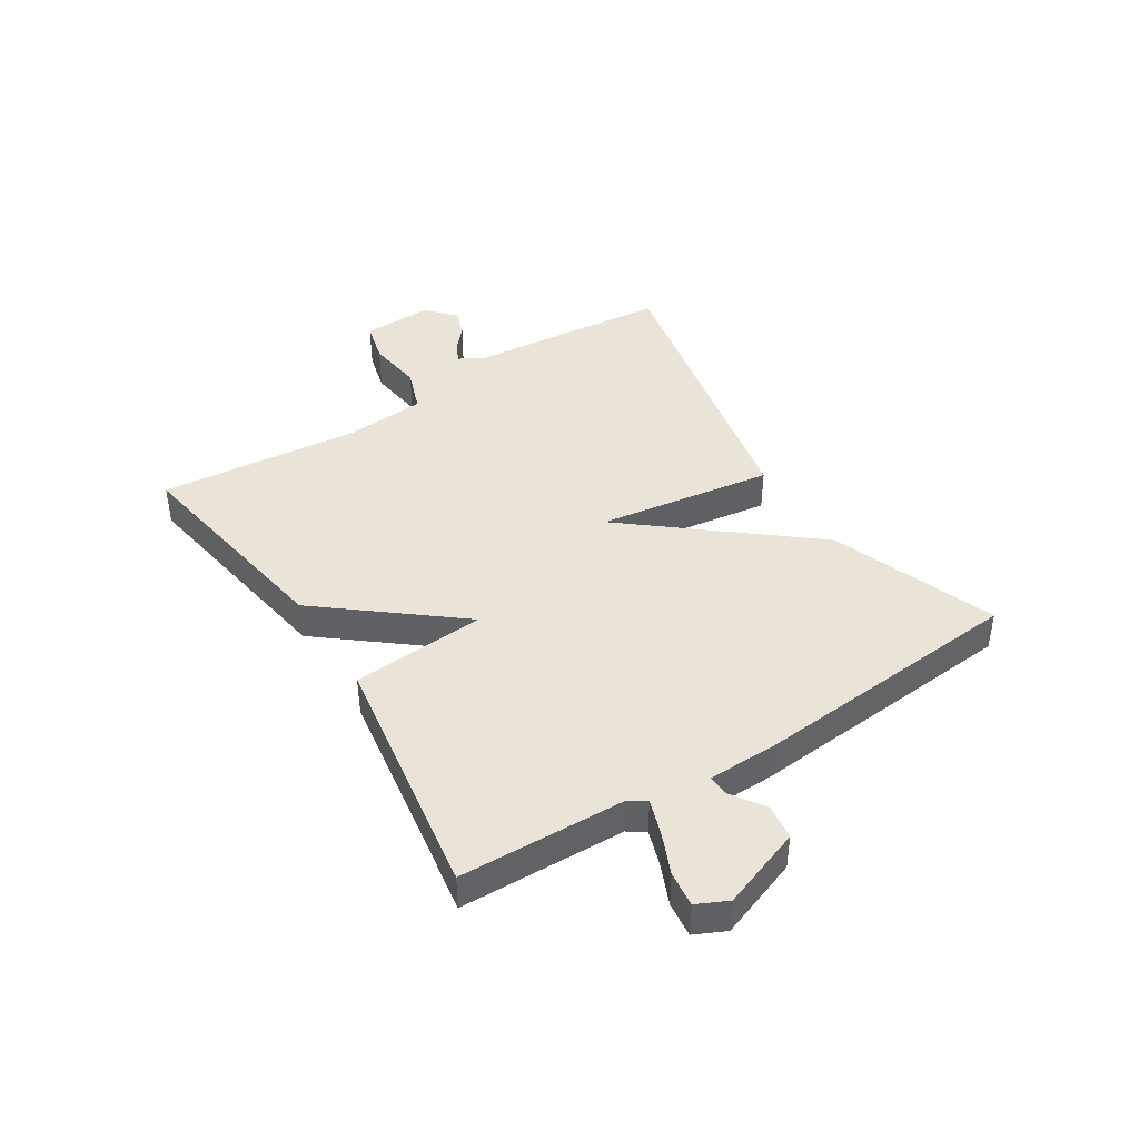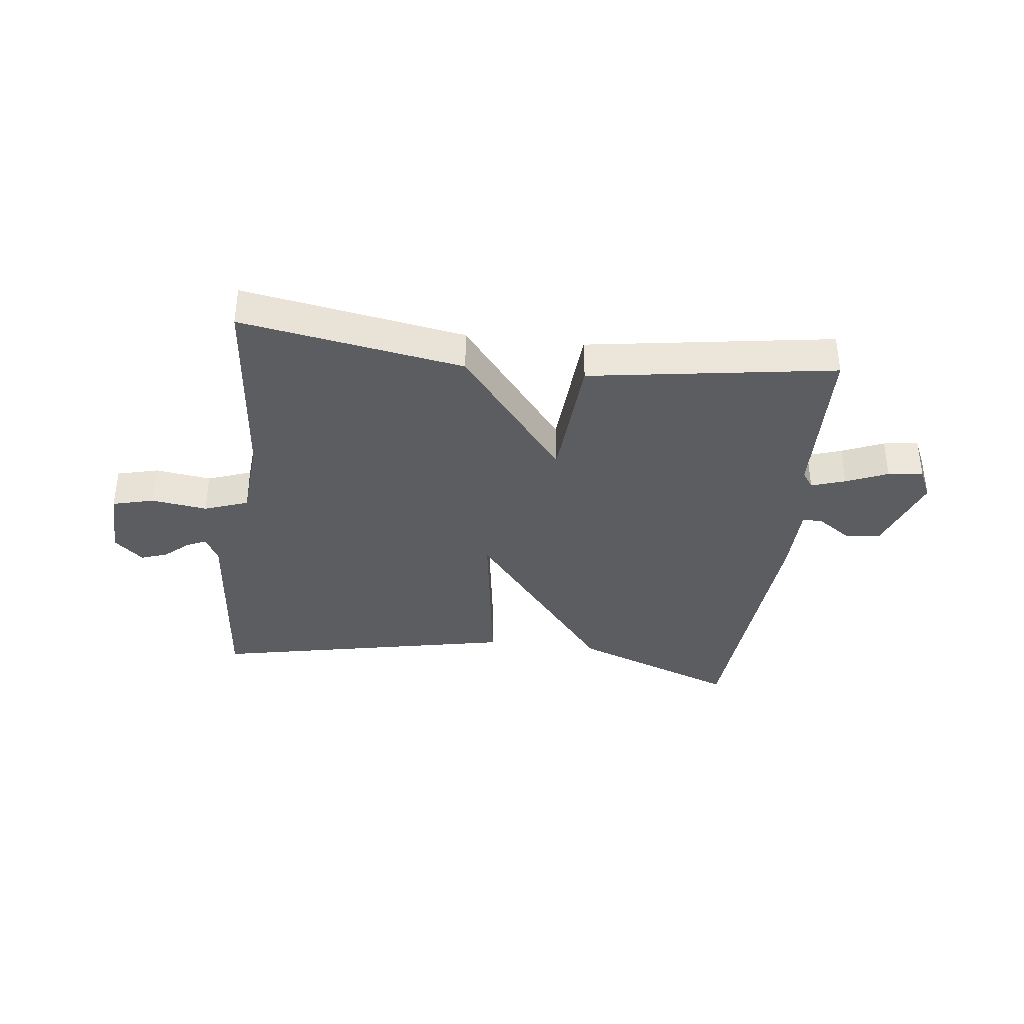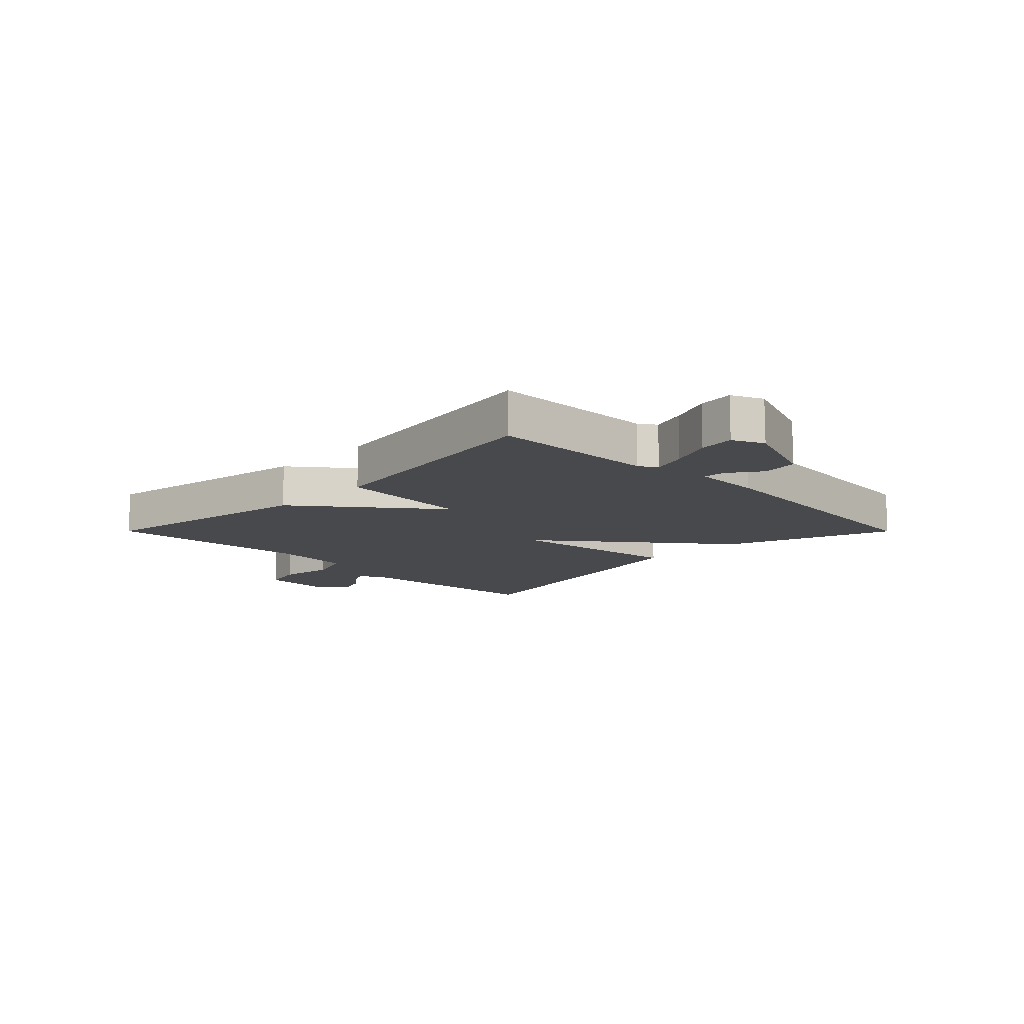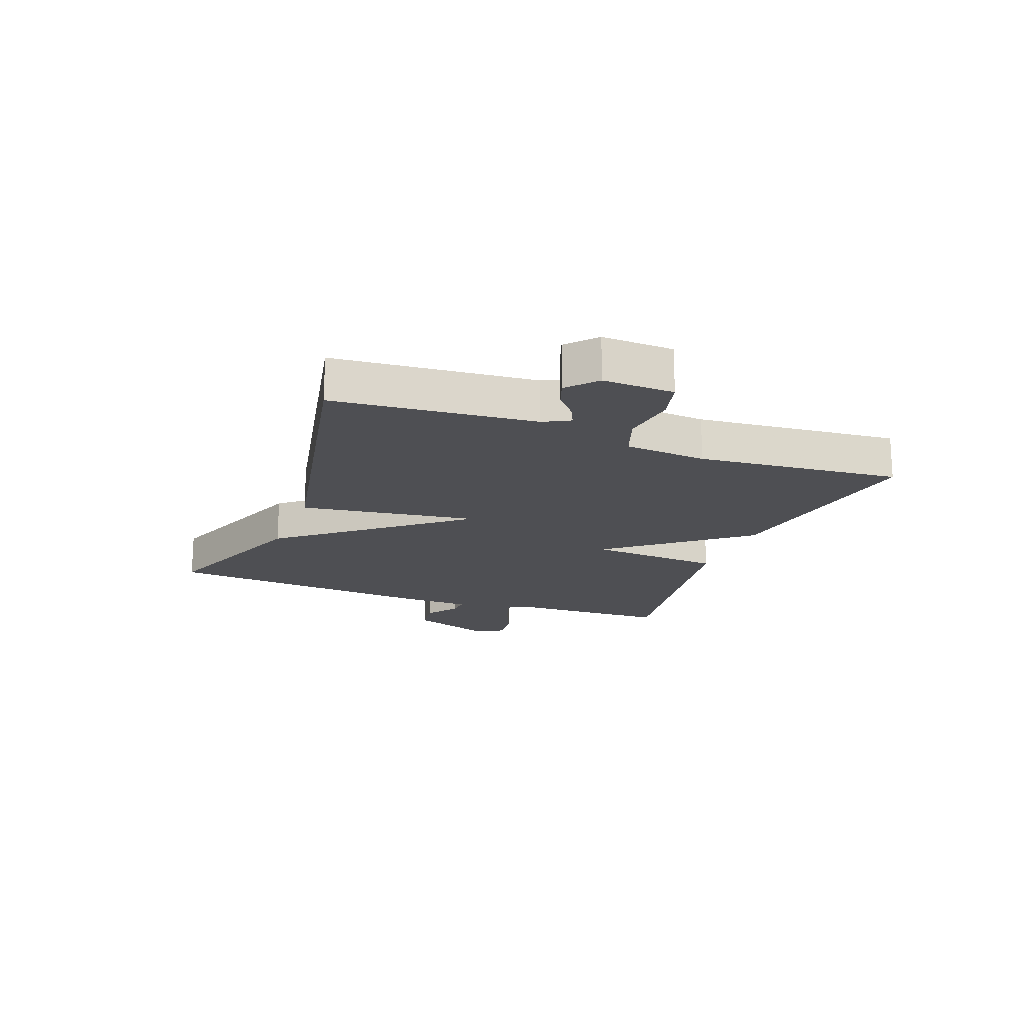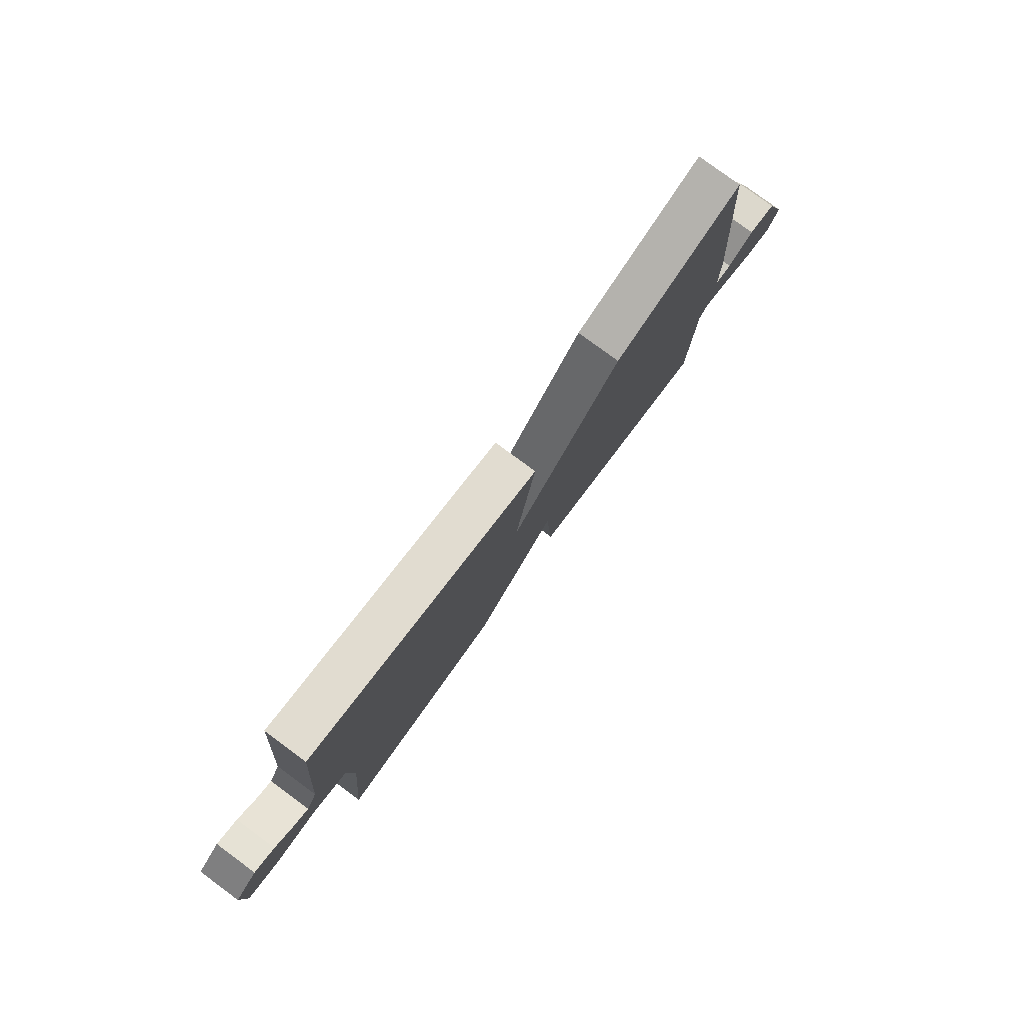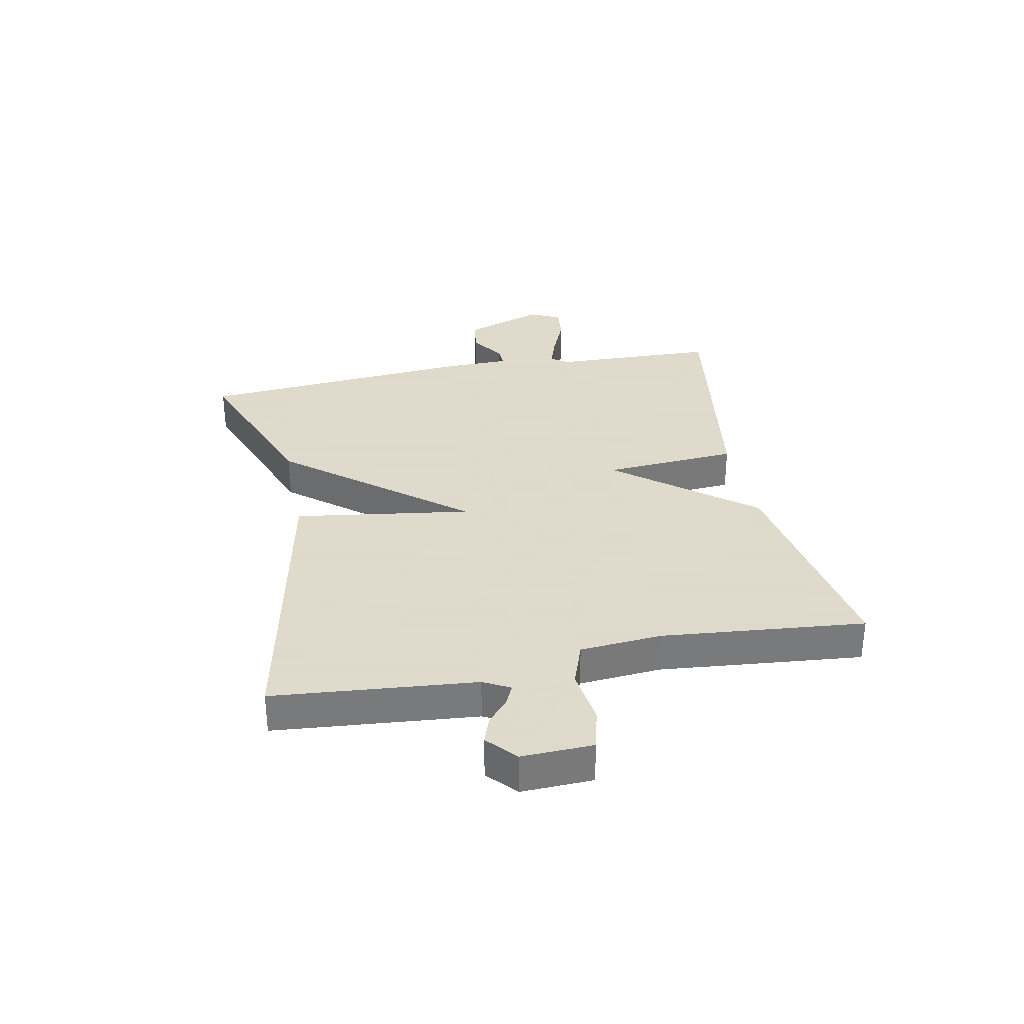
<metadata>
{"format":"obj","ext":"obj","renderer":"f3d","projection":"perspective","resolution":1024,"background":"white","views":[{"elev":42.8,"azim":-122.3,"up":"+Y"},{"elev":-36.9,"azim":173.2,"up":"+Y"},{"elev":-12.2,"azim":-135.1,"up":"+Y"},{"elev":-18.1,"azim":69.2,"up":"+Y"},{"elev":79.5,"azim":126.4,"up":"+Z"},{"elev":32.4,"azim":78.7,"up":"+Y"}]}
</metadata>
<code>
v 0.5 0.07 0.5
v 0.531 0.07 0.158
v 0.555 0.07 0.113
v 0.589 0.07 0.129
v 0.629 0.07 0.164
v 0.674 0.07 0.18
v 0.723 0.07 0.136
v 0.719 0.07 0.015
v 0.648 0.07 -0.003
v 0.553 0.07 0.01
v 0.478 0.07 -0.017
v 0.467 0.07 -0.156
v 0.5 0.07 -0.5
v 0.12 0.07 -0.436
v -0.064 0.07 -0.207
v -0.08 0.07 -0.436
v -0.5 0.07 -0.5
v -0.509 0.07 -0.218
v -0.529 0.07 -0.189
v -0.587 0.07 -0.208
v -0.658 0.07 -0.238
v -0.718 0.07 -0.245
v -0.743 0.07 -0.192
v -0.693 0.07 -0.054
v -0.633 0.07 -0.046
v -0.576 0.07 -0.085
v -0.54 0.07 -0.087
v -0.538 0.07 0.031
v -0.5 0.07 0.5
v -0.218 0.07 0.394
v 0.026 0.07 0.094
v -0.018 0.07 0.394
v 0.5 0 0.5
v 0.531 0 0.158
v 0.555 0 0.113
v 0.589 0 0.129
v 0.629 0 0.164
v 0.674 0 0.18
v 0.723 0 0.136
v 0.719 0 0.015
v 0.648 0 -0.003
v 0.553 0 0.01
v 0.478 0 -0.017
v 0.467 0 -0.156
v 0.5 0 -0.5
v 0.12 0 -0.436
v -0.064 0 -0.207
v -0.08 0 -0.436
v -0.5 0 -0.5
v -0.509 0 -0.218
v -0.529 0 -0.189
v -0.587 0 -0.208
v -0.658 0 -0.238
v -0.718 0 -0.245
v -0.743 0 -0.192
v -0.693 0 -0.054
v -0.633 0 -0.046
v -0.576 0 -0.085
v -0.54 0 -0.087
v -0.538 0 0.031
v -0.5 0 0.5
v -0.218 0 0.394
v 0.026 0 0.094
v -0.018 0 0.394
f 31 32 1 2
f 29 30 31
f 28 29 31
f 27 28 31
f 27 31 2 3
f 24 25 26
f 23 24 26
f 22 23 26
f 21 22 26
f 20 21 26
f 19 20 26 27
f 18 19 27 3
f 15 16 17 18
f 12 13 14 15
f 11 12 15 18
f 10 11 18 3
f 8 9 10
f 7 8 10
f 6 7 10
f 5 6 10
f 4 5 10
f 3 4 10
f 34 33 64 63
f 63 62 61
f 63 61 60
f 63 60 59
f 35 34 63 59
f 58 57 56
f 58 56 55
f 58 55 54
f 58 54 53
f 58 53 52
f 59 58 52 51
f 35 59 51 50
f 50 49 48 47
f 47 46 45 44
f 50 47 44 43
f 35 50 43 42
f 42 41 40
f 42 40 39
f 42 39 38
f 42 38 37
f 42 37 36
f 42 36 35
f 1 33 34 2
f 2 34 35 3
f 3 35 36 4
f 4 36 37 5
f 5 37 38 6
f 6 38 39 7
f 7 39 40 8
f 8 40 41 9
f 9 41 42 10
f 10 42 43 11
f 11 43 44 12
f 12 44 45 13
f 13 45 46 14
f 14 46 47 15
f 15 47 48 16
f 16 48 49 17
f 17 49 50 18
f 18 50 51 19
f 19 51 52 20
f 20 52 53 21
f 21 53 54 22
f 22 54 55 23
f 23 55 56 24
f 24 56 57 25
f 25 57 58 26
f 26 58 59 27
f 27 59 60 28
f 28 60 61 29
f 29 61 62 30
f 30 62 63 31
f 31 63 64 32
f 32 64 33 1

</code>
